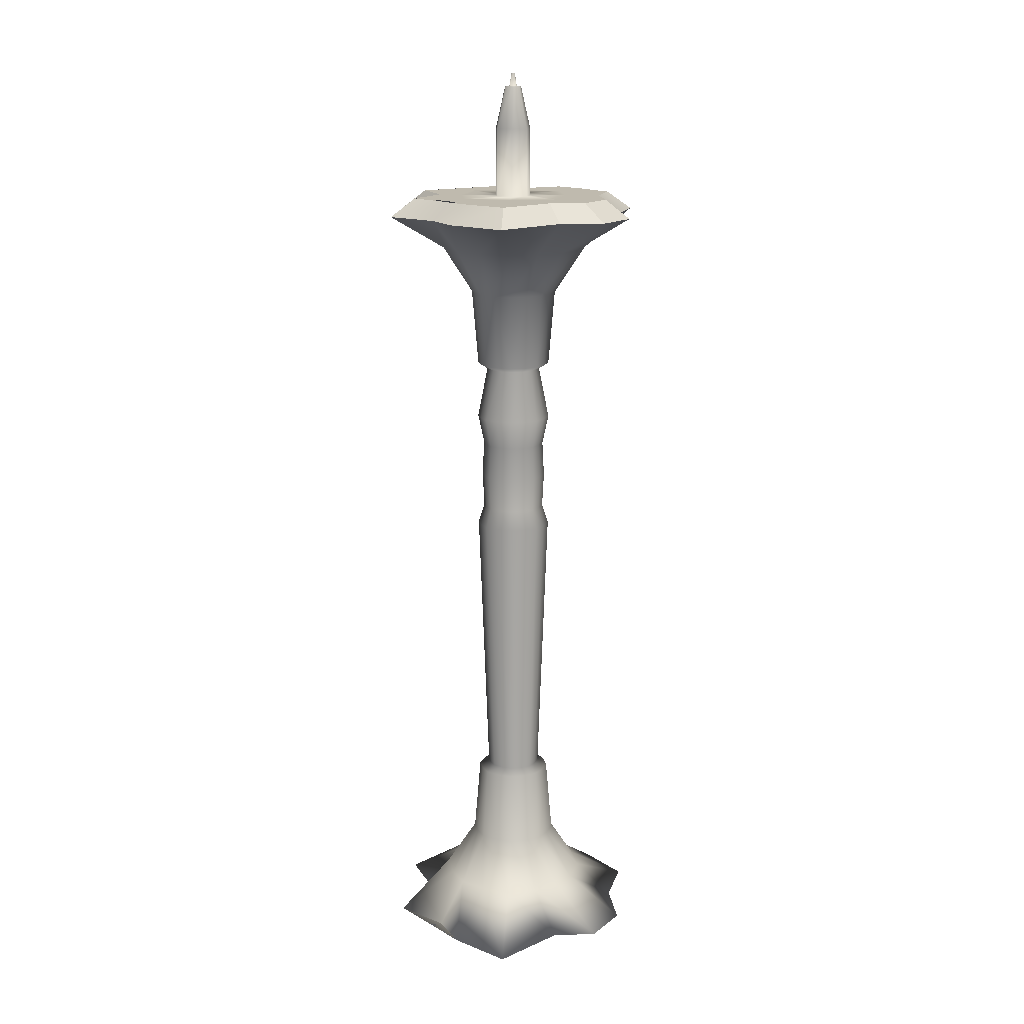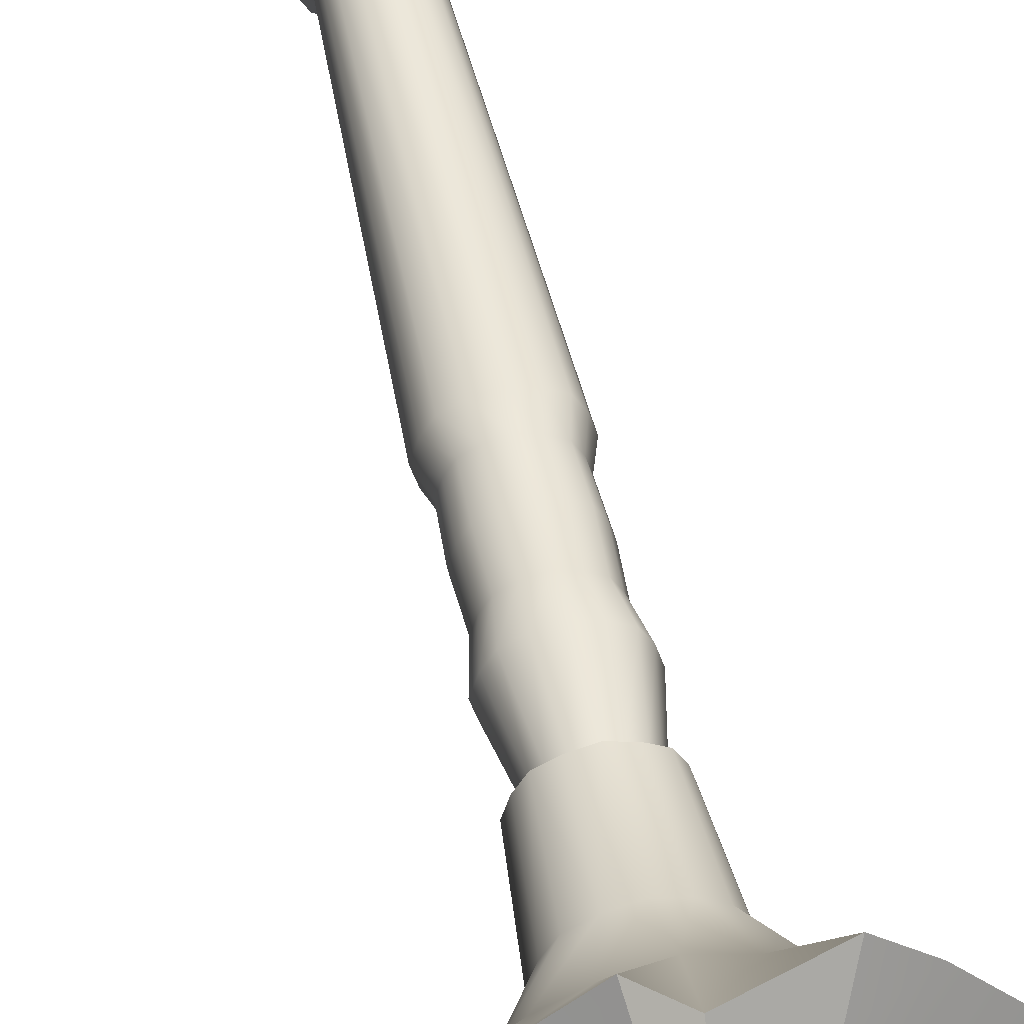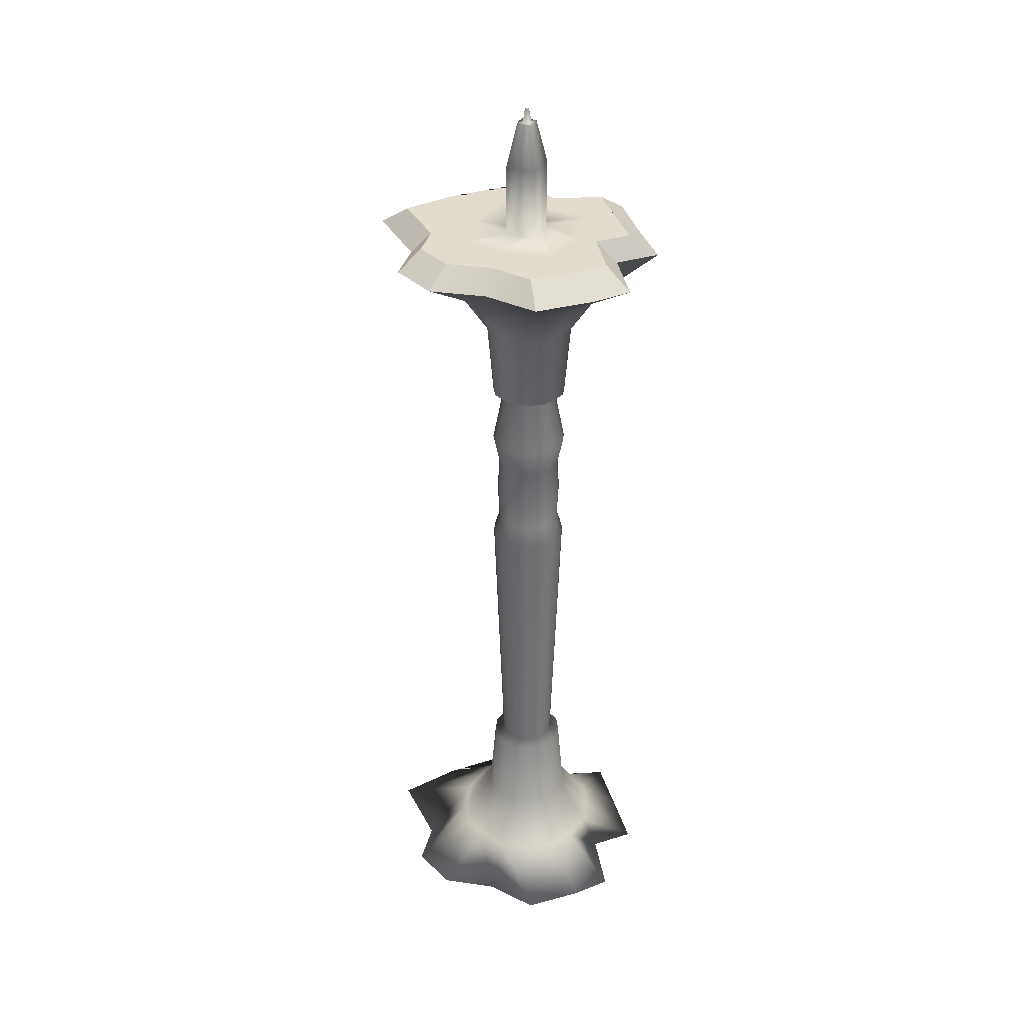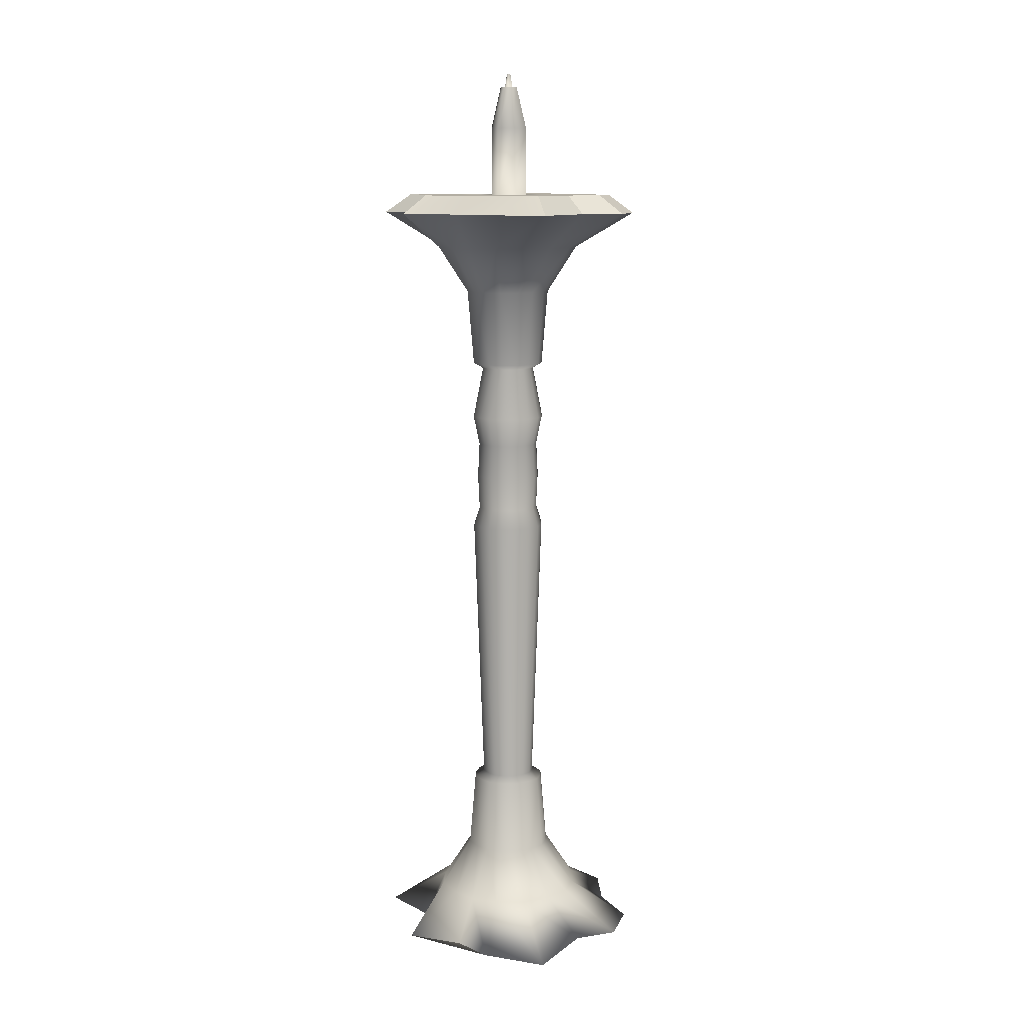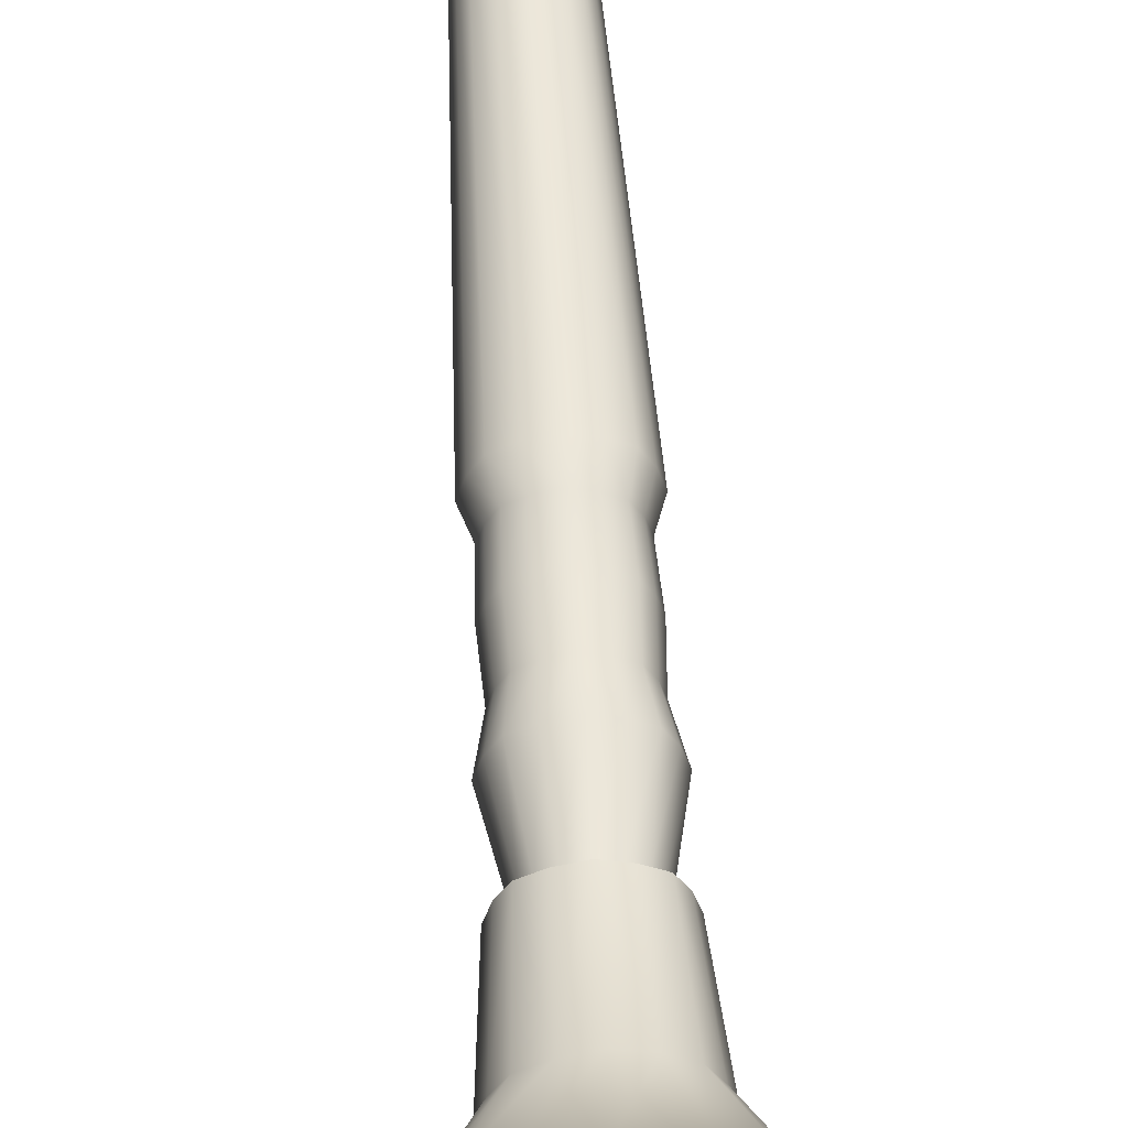
<metadata>
{"format":"obj","ext":"obj","renderer":"f3d","projection":"perspective","resolution":1024,"background":"white","views":[{"elev":15.7,"azim":-175.8,"up":"+Y"},{"elev":49.5,"azim":168.4,"up":"+Z"},{"elev":34.7,"azim":-68.1,"up":"+Y"},{"elev":10.9,"azim":166.6,"up":"+Y"},{"elev":54.3,"azim":176.6,"up":"+Z"}]}
</metadata>
<code>
g default
v -231.5 1084 -783.9
v -220 1084 -783.9
v -231.5 1084 -795.5
v -220 1084 -795.5
v -229.3 1068 -786.1
v -222.1 1068 -786.1
v -222.1 1068 -793.3
v -229.3 1068 -793.3
v -233.8 1084 -789.7
v -217.6 1084 -789.7
v -220.7 1068 -789.7
v -230.8 1068 -789.7
v -225.7 1068 -794.8
v -225.7 1084 -797.8
v -225.7 1084 -781.6
v -225.7 1068 -784.6
v -223 1069 -783.5
v -225.7 1069 -782.8
v -223.7 1068 -785.2
v -220.8 1069 -784.8
v -222.5 1084 -782.5
v -218.5 1084 -792.9
v -222.5 1084 -797
v -223 1069 -795.9
v -225.7 1069 -796.6
v -220.8 1069 -794.6
v -223.7 1068 -794.2
v -219.6 1069 -792.4
v -218.8 1069 -789.7
v -221.2 1068 -791.7
v -231.9 1069 -792.4
v -230.3 1068 -791.7
v -232.7 1069 -789.7
v -233 1084 -792.9
v -230.7 1069 -794.6
v -218.5 1084 -786.5
v -219.6 1069 -787
v -221.2 1068 -787.7
v -230.3 1068 -787.7
v -231.9 1069 -787
v -230.7 1069 -784.8
v -233 1084 -786.5
v -227.7 1068 -794.2
v -228.4 1069 -795.9
v -228.9 1084 -797
v -228.9 1084 -782.5
v -228.4 1069 -783.5
v -227.7 1068 -785.2
v -225.7 1092 -803.5
v -220.3 1092 -802
v -239.5 1092 -789.7
v -238.1 1092 -795.1
v -235.6 1092 -779.9
v -238.1 1092 -784.3
v -231.2 1092 -777.4
v -211.9 1092 -789.7
v -213.4 1092 -795.1
v -215.9 1092 -799.5
v -225.7 1092 -775.9
v -220.3 1092 -777.4
v -215.9 1092 -779.9
v -213.4 1092 -784.3
v -231.2 1092 -802
v -235.6 1092 -799.5
v -225.7 1099 -819.1
v -215.9 1099 -812.2
v -246.3 1099 -789.7
v -248.2 1099 -799.6
v -241.1 1099 -771.8
v -248.2 1099 -779.8
v -235.6 1099 -767.2
v -208.2 1099 -789.7
v -203.3 1099 -799.6
v -212 1099 -805.6
v -225.7 1099 -773.1
v -220.1 1099 -767.2
v -211.6 1099 -773.9
v -203.3 1099 -779.8
v -235.6 1099 -808.7
v -243.6 1099 -807.6
v -220.8 1059 -794.7
v -219.5 1059 -792.4
v -218.7 1059 -789.7
v -219.5 1059 -787
v -220.8 1059 -784.7
v -223 1059 -783.5
v -225.7 1059 -782.7
v -228.5 1059 -783.5
v -230.7 1059 -784.7
v -232 1059 -787
v -232.7 1059 -789.7
v -232 1059 -792.4
v -230.7 1059 -794.7
v -228.5 1059 -795.9
v -225.7 1059 -796.7
v -223 1059 -795.9
v -221.6 1053 -785.5
v -225.7 1053 -795.5
v -231.6 1053 -789.7
v -229.9 1053 -785.5
v -221.6 1053 -793.9
v -220.5 1053 -792
v -219.9 1053 -789.7
v -220.5 1053 -787.4
v -223.4 1053 -784.5
v -225.7 1053 -783.9
v -228 1053 -784.5
v -230.9 1053 -787.4
v -230.9 1053 -792
v -229.9 1053 -793.9
v -228 1053 -794.9
v -223.4 1053 -794.9
v -225.7 1047 -783.5
v -223.3 1047 -784.2
v -219.6 1047 -789.7
v -220.2 1047 -792.1
v -231.9 1047 -789.7
v -231.2 1047 -787.3
v -221.3 1047 -794.1
v -223.3 1047 -795.2
v -230.1 1047 -794.1
v -231.2 1047 -792.1
v -221.3 1047 -785.3
v -220.2 1047 -787.3
v -225.7 1047 -795.9
v -228.2 1047 -795.2
v -230.1 1047 -785.3
v -228.2 1047 -784.2
v -231.5 969.7 -783.9
v -220 969.7 -783.9
v -231.5 969.7 -795.5
v -220 969.7 -795.5
v -229.3 984.8 -786.1
v -222.1 984.8 -786.1
v -222.1 984.8 -793.3
v -229.3 984.8 -793.3
v -233.8 969.7 -789.7
v -217.6 969.7 -789.7
v -220.7 984.8 -789.7
v -230.8 984.8 -789.7
v -225.7 984.8 -794.8
v -225.7 969.7 -797.8
v -225.7 969.7 -781.6
v -225.7 984.8 -784.6
v -223 983.8 -783.5
v -225.7 983.8 -782.8
v -223.7 984.8 -785.2
v -220.8 983.8 -784.8
v -222.5 969.7 -782.5
v -218.5 969.7 -792.9
v -222.5 969.7 -797
v -223 983.8 -795.9
v -225.7 983.8 -796.6
v -220.8 983.8 -794.6
v -223.7 984.8 -794.2
v -219.6 983.8 -792.4
v -218.8 983.8 -789.7
v -221.2 984.8 -791.7
v -231.9 983.8 -792.4
v -230.3 984.8 -791.7
v -232.7 983.8 -789.7
v -233 969.7 -792.9
v -230.7 983.8 -794.6
v -218.5 969.7 -786.5
v -219.6 983.8 -787
v -221.2 984.8 -787.7
v -230.3 984.8 -787.7
v -231.9 983.8 -787
v -230.7 983.8 -784.8
v -233 969.7 -786.5
v -227.7 984.8 -794.2
v -228.4 983.8 -795.9
v -228.9 969.7 -797
v -228.9 969.7 -782.5
v -228.4 983.8 -783.5
v -227.7 984.8 -785.2
v -225.7 961 -803.5
v -220.3 961 -802
v -239.5 961 -789.7
v -238.1 961 -795.1
v -235.6 961 -779.9
v -238.1 961 -784.3
v -231.2 961 -777.4
v -211.9 961 -789.7
v -213.4 961 -795.1
v -215.9 961 -799.5
v -225.7 961 -775.9
v -220.3 961 -777.4
v -215.9 961 -779.9
v -213.4 961 -784.3
v -231.2 961 -802
v -235.6 961 -799.5
v -225.7 954.4 -819.1
v -215.9 954.4 -812.2
v -225.7 954.4 -802.3
v -215 954.4 -800.4
v -225.7 954.4 -789.7
v -213.2 954.4 -789.7
v -225.7 954.4 -777.1
v -215 954.4 -779
v -246.3 954.4 -789.7
v -248.2 954.4 -799.6
v -238.3 954.4 -789.7
v -236.5 954.4 -800.4
v -241.1 954.4 -771.8
v -248.2 954.4 -779.8
v -235.6 954.4 -767.2
v -236.5 954.4 -779
v -208.2 954.4 -789.7
v -203.3 954.4 -799.6
v -212 954.4 -805.6
v -225.7 954.4 -773.1
v -220.1 954.4 -767.2
v -211.6 954.4 -773.9
v -203.3 954.4 -779.8
v -235.6 954.4 -808.7
v -243.6 954.4 -807.6
v -220.8 1037 -794.7
v -219.5 1037 -792.4
v -218.7 1037 -789.7
v -219.5 1037 -787
v -220.8 1037 -784.7
v -223 1037 -783.5
v -225.7 1037 -782.7
v -228.5 1037 -783.5
v -230.7 1037 -784.7
v -232 1037 -787
v -232.7 1037 -789.7
v -232 1037 -792.4
v -230.7 1037 -794.7
v -228.5 1037 -795.9
v -225.7 1037 -796.7
v -223 1037 -795.9
v -221.6 1040 -785.5
v -225.7 1040 -795.5
v -231.6 1040 -789.7
v -229.9 1040 -785.5
v -221.6 1040 -793.9
v -220.5 1040 -792
v -219.9 1040 -789.7
v -220.5 1040 -787.4
v -223.4 1040 -784.5
v -225.7 1040 -783.9
v -228 1040 -784.5
v -230.9 1040 -787.4
v -230.9 1040 -792
v -229.9 1040 -793.9
v -228 1040 -794.9
v -223.4 1040 -794.9
v -225.7 1102 -813.9
v -217.8 1102 -808.4
v -225.7 1102 -800.5
v -217.2 1102 -799
v -242.2 1102 -790.4
v -243.7 1102 -798.3
v -235.8 1102 -790.4
v -234.3 1102 -799
v -238 1102 -776.1
v -243.7 1102 -782.5
v -233.6 1102 -772.4
v -234.3 1102 -781.8
v -215.7 1102 -790.4
v -211.7 1102 -790.4
v -207.8 1102 -798.3
v -214.7 1102 -803.1
v -225.7 1102 -780.3
v -225.7 1102 -777.1
v -221.2 1102 -772.4
v -217.2 1102 -781.8
v -214.4 1102 -777.7
v -207.8 1102 -782.5
v -233.6 1102 -805.6
v -240.1 1102 -804.7
v -225.7 1102 -787.1
v -229 1102 -790.4
v -228.5 1102 -787.6
v -225.7 1102 -793.7
v -228.5 1102 -793.2
v -223 1102 -787.6
v -222.5 1102 -790.4
v -223 1102 -793.2
v -225.7 1115 -787.1
v -229 1115 -790.4
v -228.5 1115 -787.6
v -225.7 1115 -793.7
v -228.5 1115 -793.2
v -223 1115 -787.6
v -222.5 1115 -790.4
v -223 1115 -793.2
v -225.7 1123 -788.9
v -227.2 1123 -790.4
v -227 1123 -789.1
v -225.7 1123 -791.9
v -227 1123 -791.7
v -224.4 1123 -789.1
v -224.2 1123 -790.4
v -224.4 1123 -791.7
v -225.7 1123 -789.7
v -226.4 1123 -790.4
v -226.3 1123 -789.8
v -225.7 1123 -791.1
v -226.3 1123 -791
v -225.1 1123 -789.8
v -225 1123 -790.4
v -225.1 1123 -791
v -225.7 1125 -790.1
v -225.7 1125 -790.4
v -226.1 1125 -790.4
v -226 1125 -790.1
v -225.7 1125 -790.7
v -226 1125 -790.7
v -225.5 1125 -790.1
v -225.4 1125 -790.4
v -225.5 1125 -790.7
g candle_One
f 21 15 18 17
f 251 250 252 253
f 27 13 25 24
f 22 10 29 28
f 35 8 32 31
f 86 87 106 105
f 82 83 103 102
f 20 6 38 37
f 90 91 99 108
f 42 9 33 40
f 35 3 45 44
f 255 254 256 257
f 259 258 260 261
f 41 5 48 47
f 18 16 19 17
f 19 6 20 17
f 20 2 21 17
f 253 262 263 264
f 264 265 251 253
f 25 14 23 24
f 23 4 26 24
f 26 7 27 24
f 29 11 30 28
f 30 7 26 28
f 26 4 22 28
f 32 12 33 31
f 33 9 34 31
f 34 3 35 31
f 96 81 101 112
f 92 93 110 109
f 266 267 268 269
f 268 270 271 269
f 271 263 262 269
f 38 11 29 37
f 29 10 36 37
f 36 2 20 37
f 84 85 97 104
f 33 12 39 40
f 39 5 41 40
f 41 1 42 40
f 94 95 98 111
f 45 14 25 44
f 25 13 43 44
f 43 8 35 44
f 252 250 272 257
f 272 273 255 257
f 260 267 266 261
f 256 254 259 261
f 48 16 18 47
f 18 15 46 47
f 46 1 41 47
f 88 89 100 107
f 23 14 49 50
f 34 9 51 52
f 42 1 53 54
f 1 46 55 53
f 10 22 57 56
f 22 4 58 57
f 4 23 50 58
f 15 21 60 59
f 21 2 61 60
f 2 36 62 61
f 36 10 56 62
f 14 45 63 49
f 45 3 64 63
f 3 34 52 64
f 46 15 59 55
f 9 42 54 51
f 50 49 65 66
f 52 51 67 68
f 54 53 69 70
f 53 55 71 69
f 56 57 73 72
f 57 58 74 73
f 58 50 66 74
f 59 60 76 75
f 60 61 77 76
f 61 62 78 77
f 62 56 72 78
f 49 63 79 65
f 63 64 80 79
f 64 52 68 80
f 55 59 75 71
f 51 54 70 67
f 82 81 7 30
f 30 11 83 82
f 84 83 11 38
f 38 6 85 84
f 86 85 6 19
f 19 16 87 86
f 88 87 16 48
f 48 5 89 88
f 90 89 5 39
f 39 12 91 90
f 92 91 12 32
f 32 8 93 92
f 94 93 8 43
f 43 13 95 94
f 96 95 13 27
f 27 7 81 96
f 306 307 308 309
f 307 310 311 308
f 307 306 312 313
f 307 313 314 310
f 111 110 93 94
f 105 97 85 86
f 102 101 81 82
f 112 98 95 96
f 109 99 91 92
f 104 103 83 84
f 108 100 89 90
f 107 106 87 88
f 111 126 121 110
f 105 114 123 97
f 102 116 119 101
f 112 120 125 98
f 109 122 117 99
f 104 124 115 103
f 108 118 127 100
f 107 128 113 106
f 113 114 105 106
f 115 116 102 103
f 117 118 108 99
f 119 120 112 101
f 121 122 109 110
f 123 124 104 97
f 125 126 111 98
f 127 128 107 100
f 149 145 146 143
f 194 196 195 193
f 155 152 153 141
f 150 156 157 138
f 163 159 160 136
f 223 242 243 224
f 219 239 240 220
f 148 165 166 134
f 227 245 236 228
f 170 168 161 137
f 163 172 173 131
f 202 204 203 201
f 206 208 207 205
f 169 175 176 133
f 146 145 147 144
f 147 145 148 134
f 148 145 149 130
f 196 210 209 198
f 210 196 194 211
f 153 152 151 142
f 151 152 154 132
f 154 152 155 135
f 157 156 158 139
f 158 156 154 135
f 154 156 150 132
f 160 159 161 140
f 161 159 162 137
f 162 159 163 131
f 233 249 238 218
f 229 246 247 230
f 199 200 213 212
f 213 200 215 214
f 215 200 198 209
f 166 165 157 139
f 157 165 164 138
f 164 165 148 130
f 221 241 234 222
f 161 168 167 140
f 167 168 169 133
f 169 168 170 129
f 231 248 235 232
f 173 172 153 142
f 153 172 171 141
f 171 172 163 136
f 195 204 216 193
f 216 204 202 217
f 207 208 199 212
f 203 208 206 201
f 176 175 146 144
f 146 175 174 143
f 174 175 169 129
f 225 244 237 226
f 151 178 177 142
f 162 180 179 137
f 170 182 181 129
f 129 181 183 174
f 138 184 185 150
f 150 185 186 132
f 132 186 178 151
f 143 187 188 149
f 149 188 189 130
f 130 189 190 164
f 164 190 184 138
f 142 177 191 173
f 173 191 192 131
f 131 192 180 162
f 174 183 187 143
f 137 179 182 170
f 178 194 193 177
f 180 202 201 179
f 182 206 205 181
f 181 205 207 183
f 184 209 210 185
f 185 210 211 186
f 186 211 194 178
f 187 212 213 188
f 188 213 214 189
f 189 214 215 190
f 190 215 209 184
f 177 193 216 191
f 191 216 217 192
f 192 217 202 180
f 183 207 212 187
f 179 201 206 182
f 219 158 135 218
f 158 219 220 139
f 221 166 139 220
f 166 221 222 134
f 223 147 134 222
f 147 223 224 144
f 225 176 144 224
f 176 225 226 133
f 227 167 133 226
f 167 227 228 140
f 229 160 140 228
f 160 229 230 136
f 231 171 136 230
f 171 231 232 141
f 233 155 141 232
f 155 233 218 135
f 199 208 203 197
f 197 203 204 195
f 197 198 200 199
f 197 195 196 198
f 248 231 230 247
f 242 223 222 234
f 239 219 218 238
f 249 233 232 235
f 246 229 228 236
f 241 221 220 240
f 245 227 226 237
f 244 225 224 243
f 248 247 121 126
f 242 234 123 114
f 239 238 119 116
f 249 235 125 120
f 246 236 117 122
f 241 240 115 124
f 245 237 127 118
f 244 243 113 128
f 113 243 242 114
f 115 240 239 116
f 117 236 245 118
f 119 238 249 120
f 121 247 246 122
f 123 234 241 124
f 125 235 248 126
f 127 237 244 128
f 66 65 250 251
f 68 67 254 255
f 70 69 258 259
f 69 71 260 258
f 72 73 264 263
f 73 74 265 264
f 74 66 251 265
f 75 76 268 267
f 76 77 270 268
f 77 78 271 270
f 78 72 263 271
f 65 79 272 250
f 79 80 273 272
f 80 68 255 273
f 71 75 267 260
f 67 70 259 254
f 256 261 276 275
f 261 266 274 276
f 252 257 278 277
f 257 256 275 278
f 266 269 279 274
f 269 262 280 279
f 262 253 281 280
f 253 252 277 281
f 275 276 284 283
f 276 274 282 284
f 277 278 286 285
f 278 275 283 286
f 274 279 287 282
f 279 280 288 287
f 280 281 289 288
f 281 277 285 289
f 283 284 292 291
f 284 282 290 292
f 285 286 294 293
f 286 283 291 294
f 282 287 295 290
f 287 288 296 295
f 288 289 297 296
f 289 285 293 297
f 291 292 300 299
f 292 290 298 300
f 293 294 302 301
f 294 291 299 302
f 290 295 303 298
f 295 296 304 303
f 296 297 305 304
f 297 293 301 305
f 299 300 309 308
f 300 298 306 309
f 301 302 311 310
f 302 299 308 311
f 298 303 312 306
f 303 304 313 312
f 304 305 314 313
f 305 301 310 314

</code>
